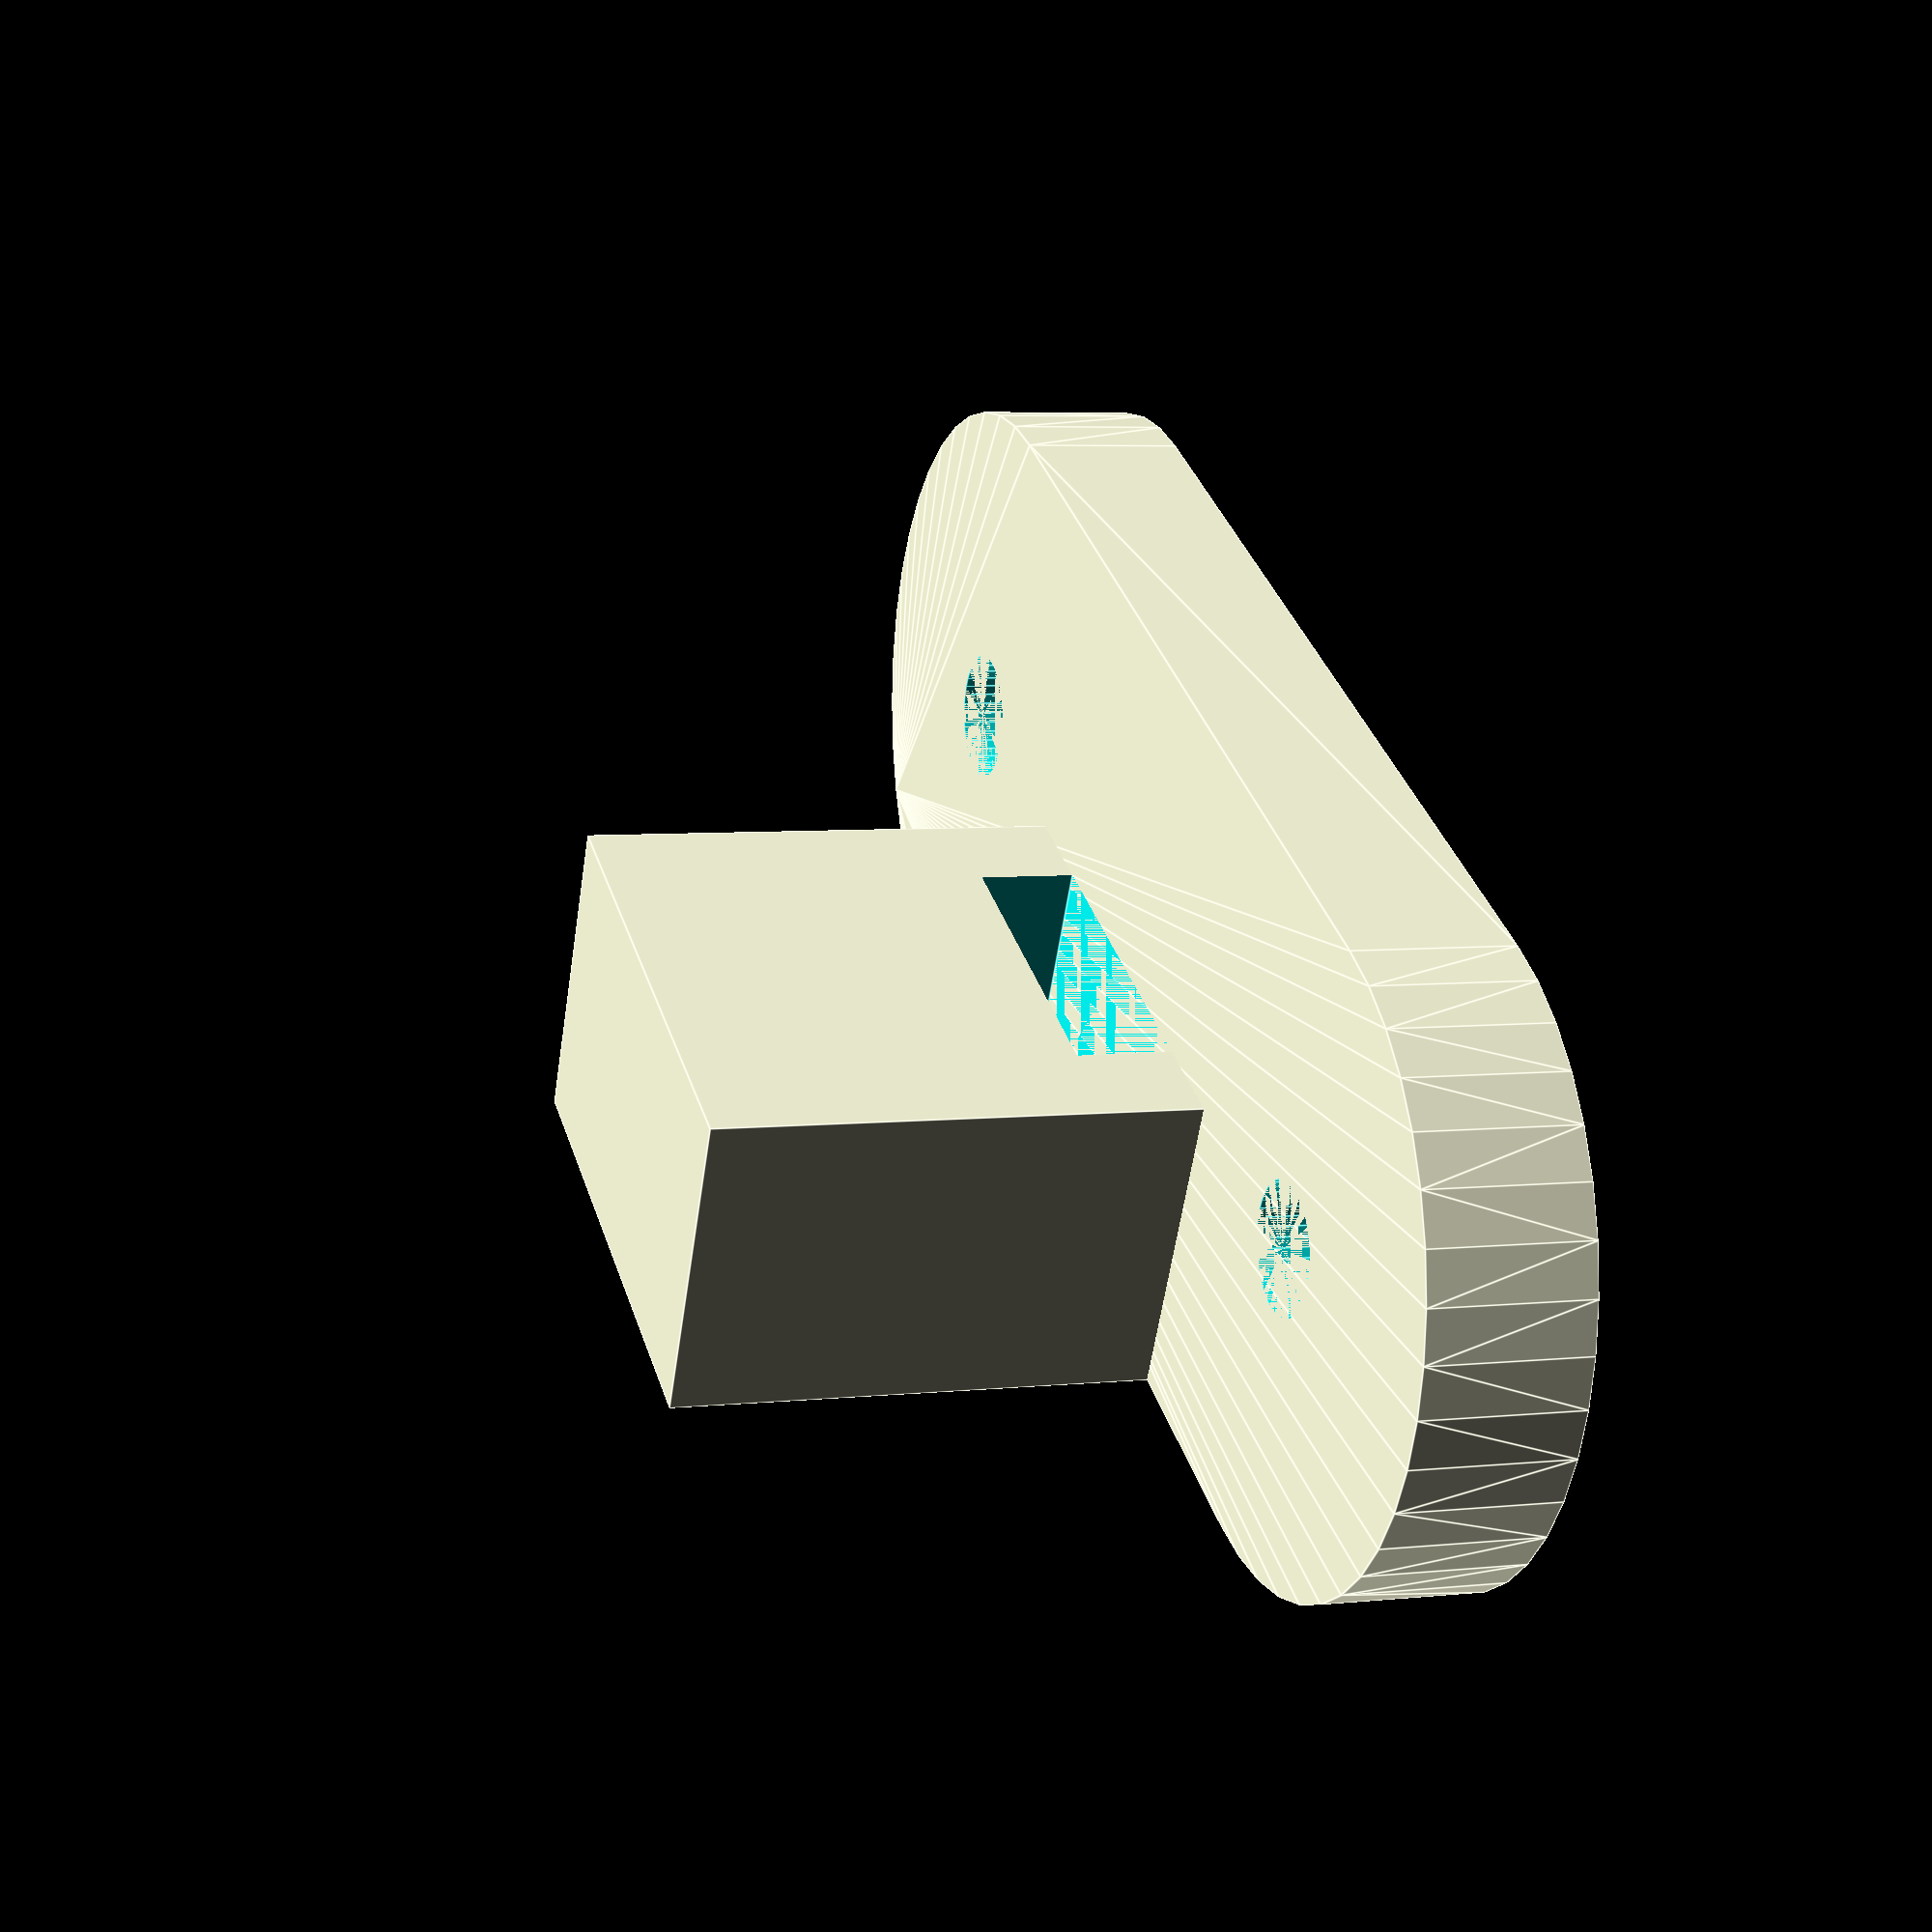
<openscad>

$fn=40;

screw_diameter = 4;
hole_distance = 30;

base_depth = 5;
base_height = 10;
base_width = 20;

pedestal_width = 16;
pedestal_height = 20;
pedestal_depth = 10;

sensor_height = 16;
sensor_width = 10;
sensor_depth = 3;

union() {
    
    difference() {
        //pedestal
        translate([-pedestal_width/2,-base_width/2,0]) cube([pedestal_width,pedestal_depth,pedestal_height]);
        translate([-sensor_width/2,-base_width/2,0]) cube([sensor_width,sensor_depth,sensor_height]);
        translate([-sensor_width/2,-base_width/2,base_depth]) cube([sensor_width,base_width,sensor_depth]);
    }
    
    //base with holes
    difference() {
        hull() {
            translate([hole_distance/2,0,0]) cylinder(r=base_width/2,h= base_depth); 
            translate([-hole_distance/2,0,0]) cylinder(r=base_width/2,h=base_depth); 
        }
        translate([-hole_distance/2,0,0]) cylinder( r2=screw_diameter/2, r1=screw_diameter/2, h=base_depth);
        translate([hole_distance/2,0,0]) cylinder( r2=screw_diameter/2, r1=screw_diameter/2, h=base_depth);
    }
}
</openscad>
<views>
elev=174.8 azim=207.9 roll=108.4 proj=p view=edges
</views>
